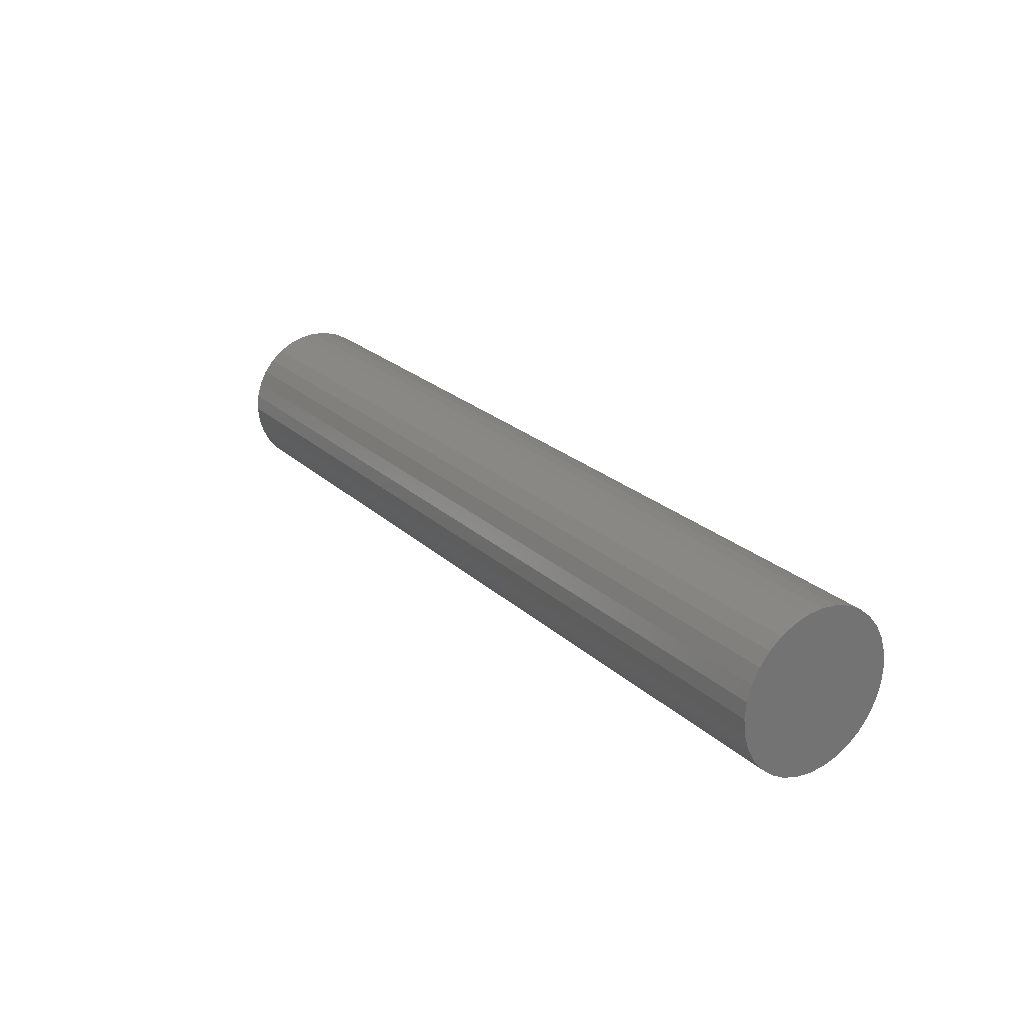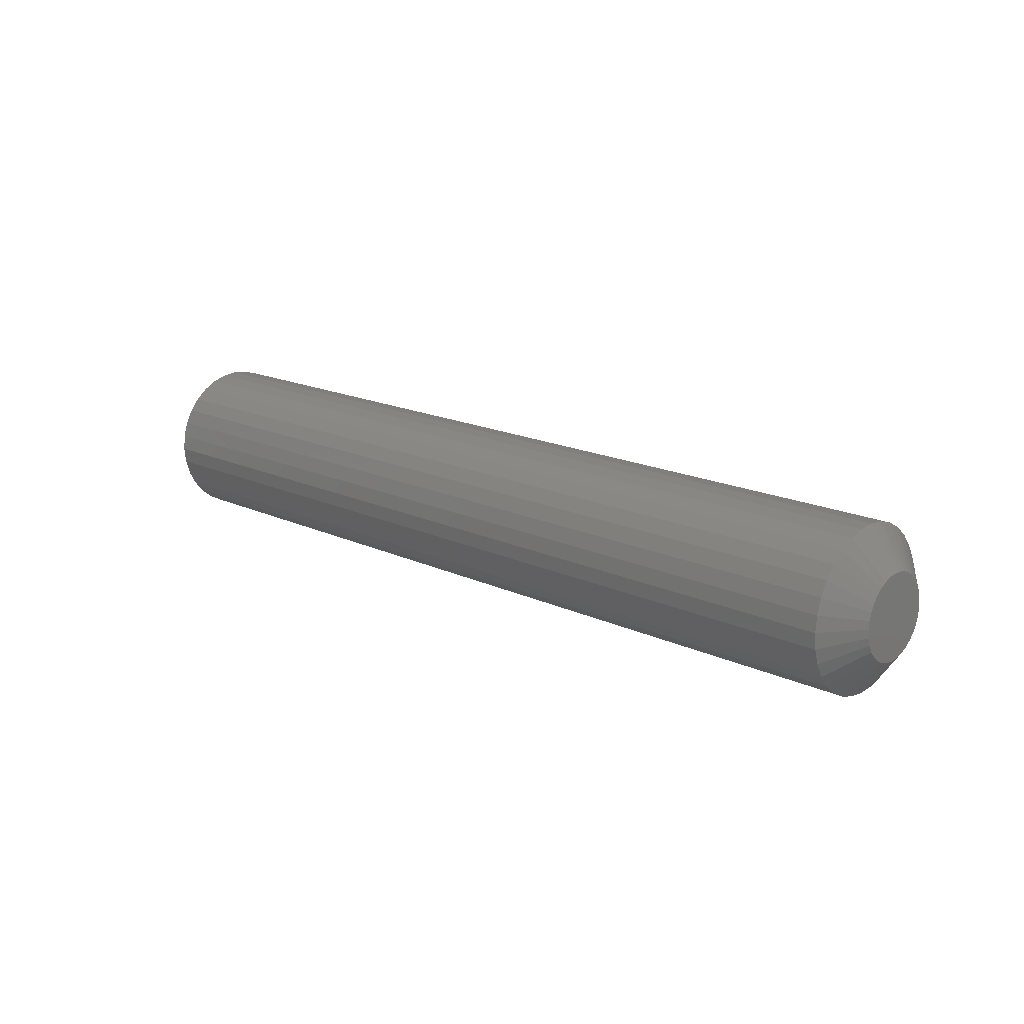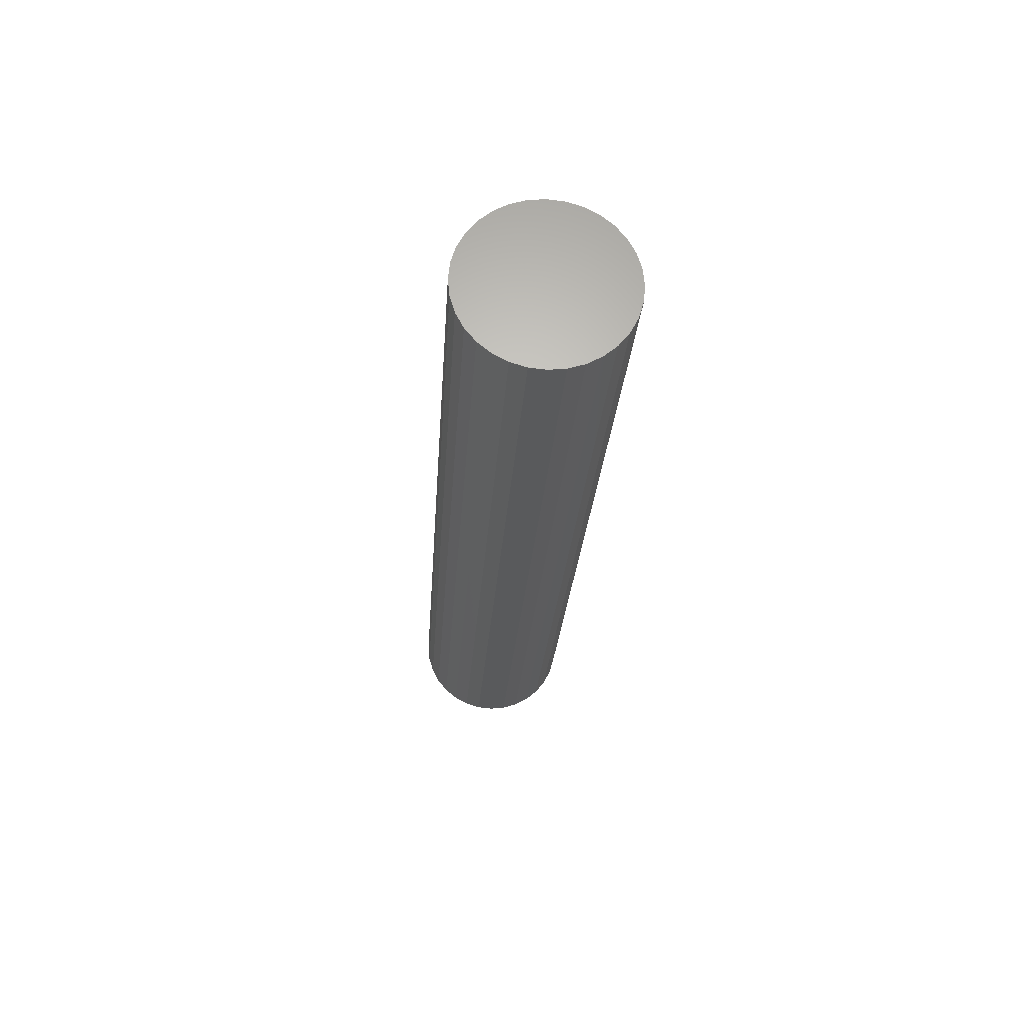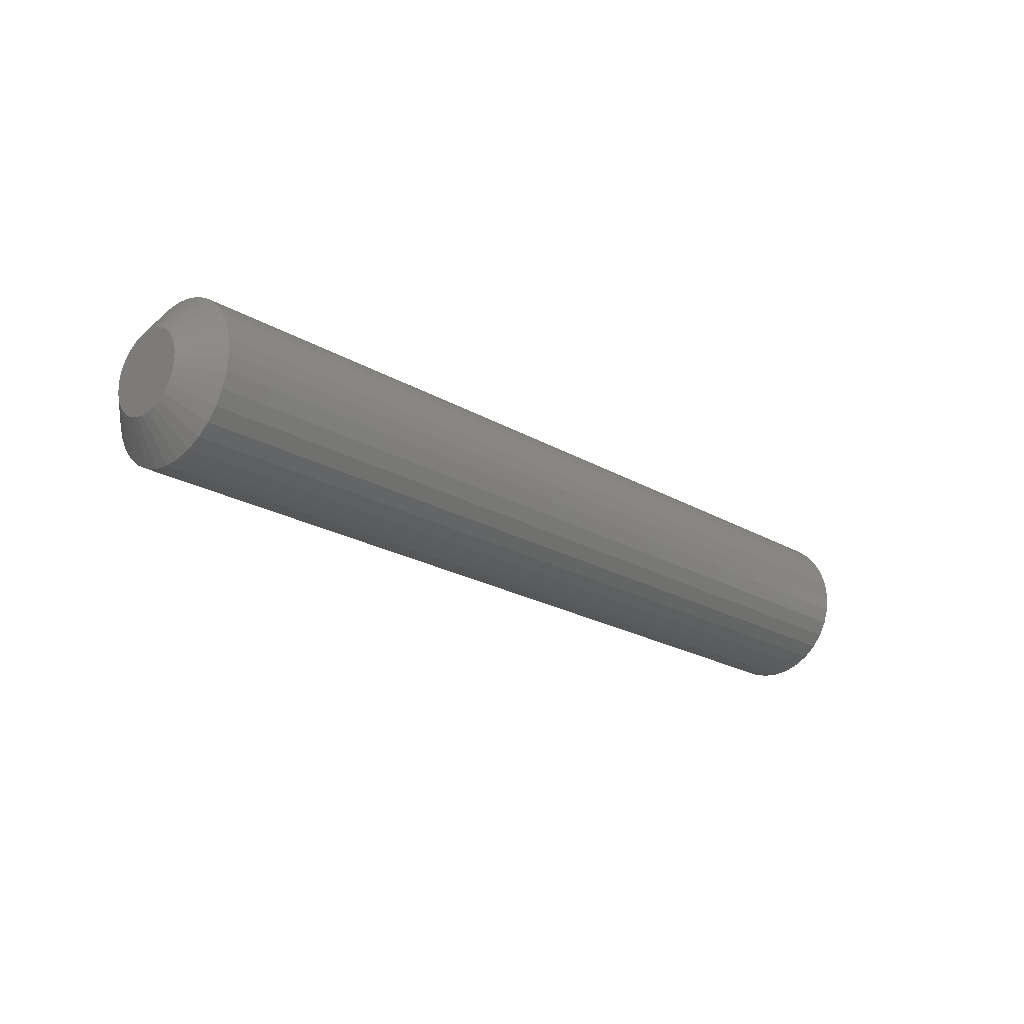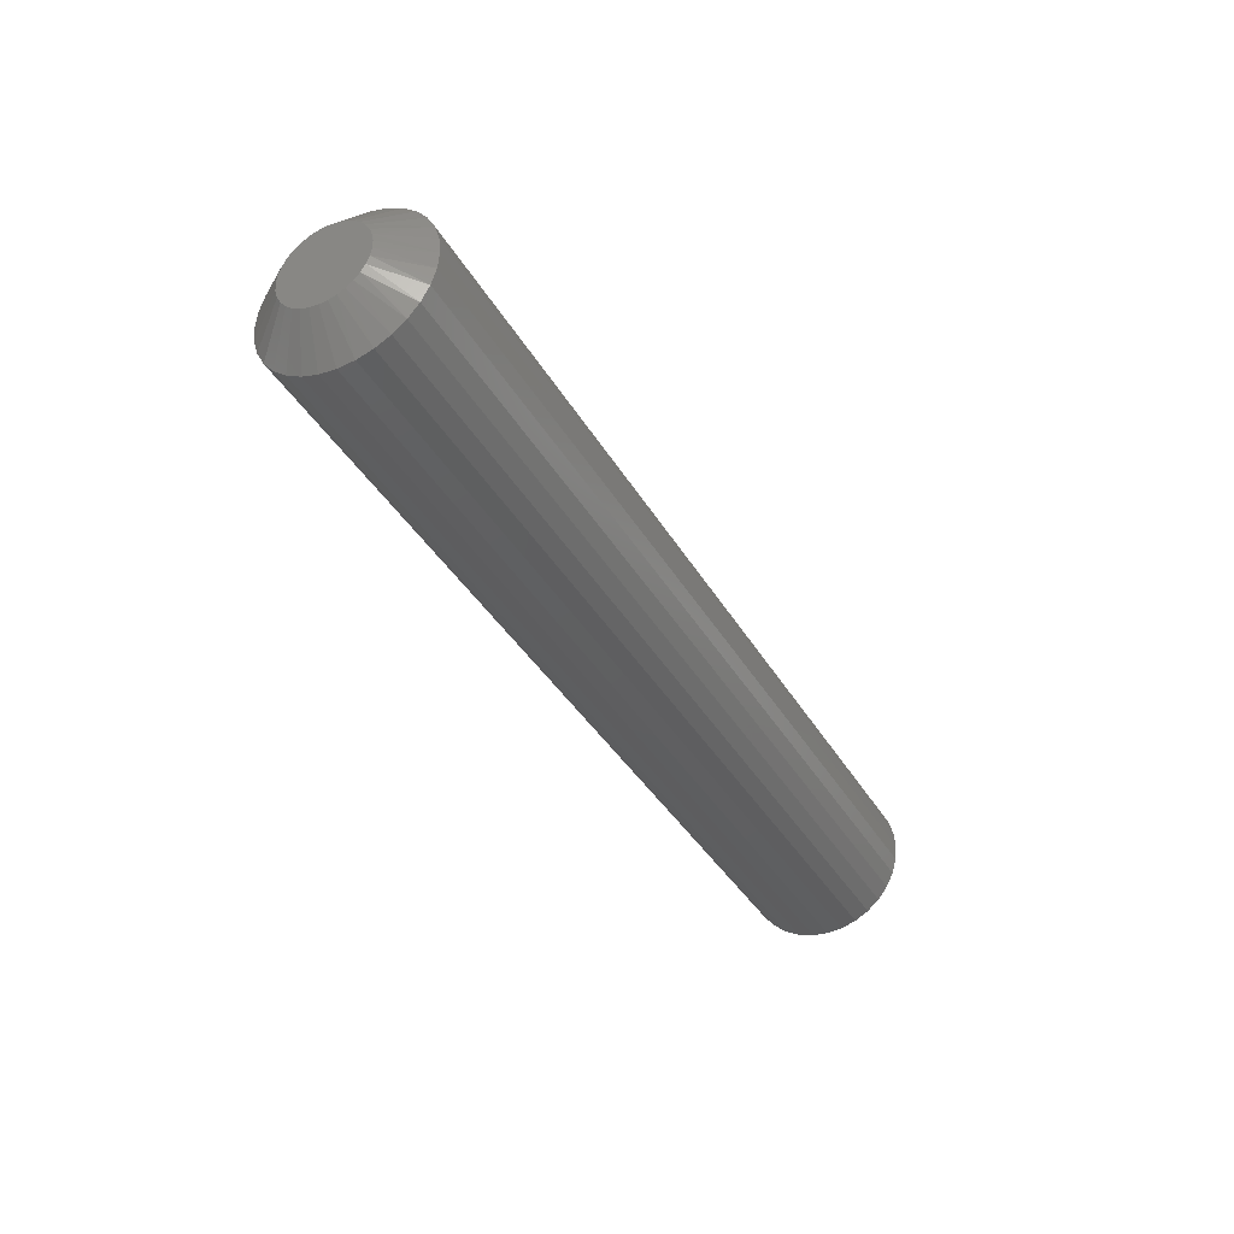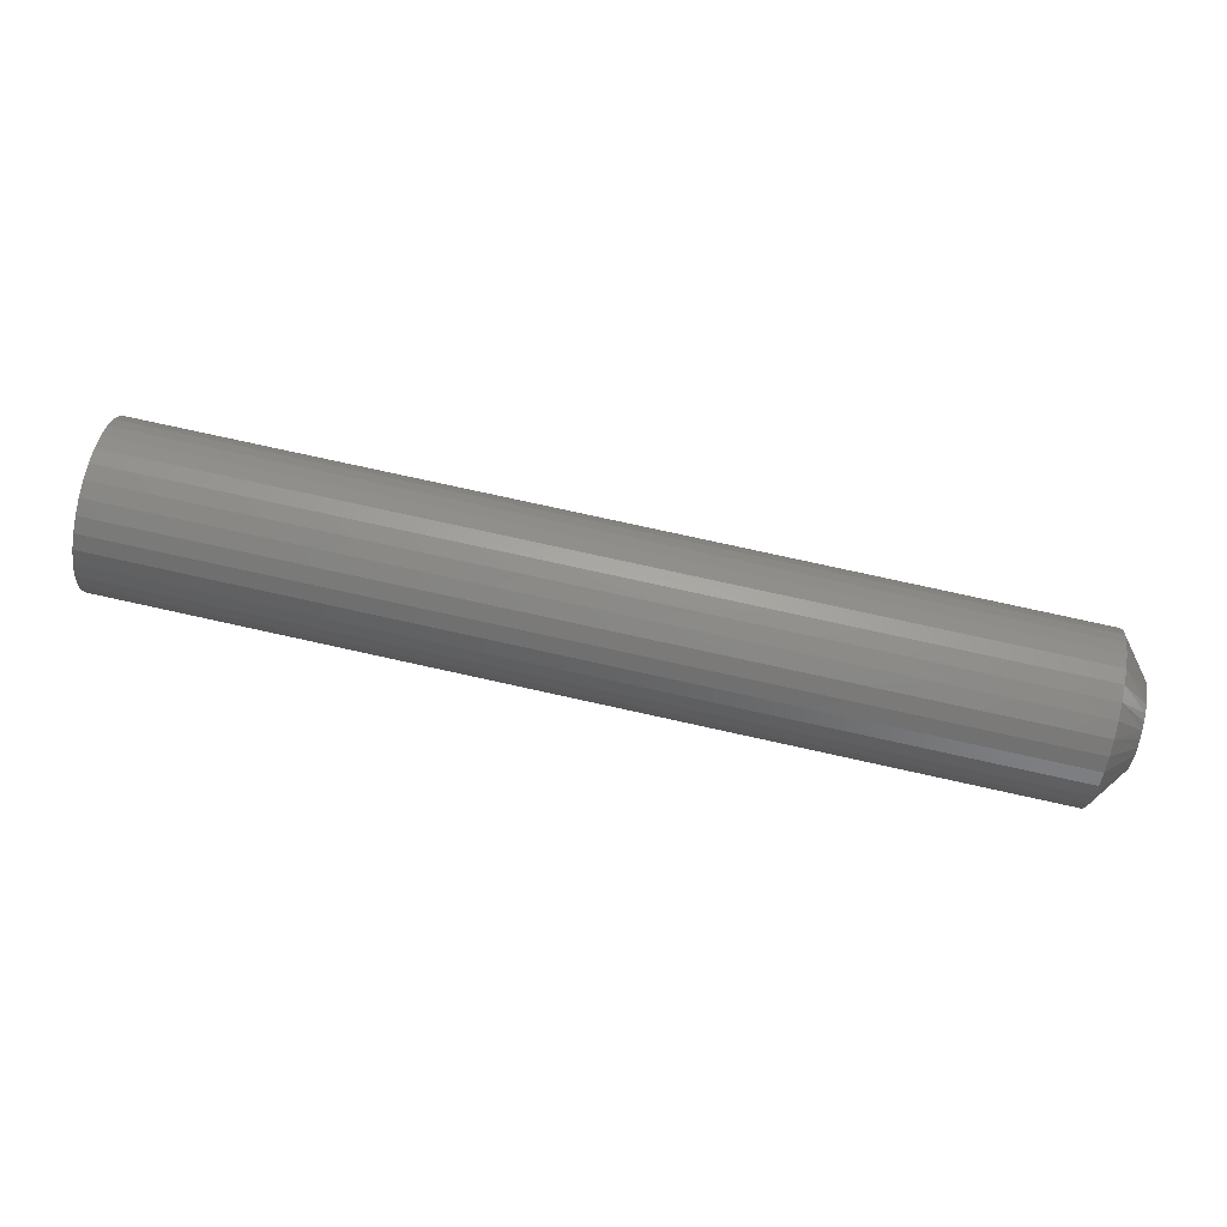
<metadata>
{"format":"stl","ext":"stl","renderer":"f3d","projection":"perspective","resolution":1024,"background":"white","views":[{"elev":23.7,"azim":55.9,"up":"+Z"},{"elev":17.0,"azim":-136.7,"up":"+Z"},{"elev":-23.8,"azim":86.5,"up":"+Y"},{"elev":-21.6,"azim":-46.1,"up":"+Z"},{"elev":-38.2,"azim":-62.8,"up":"+Y"},{"elev":77.9,"azim":-167.6,"up":"+Z"}]}
</metadata>
<code>
# stl→obj: 97 verts, 190 faces
v -0.75 -0.01328 0.06518
v -0.75 -0.0009893 0.06747
v -0.75 0.01152 0.06747
v -0.75 0.02381 0.06518
v -0.75 -0.02494 0.06066
v -0.75 0.03547 0.06066
v -0.75 -0.03557 0.05408
v -0.75 0.0461 0.05408
v -0.75 -0.04481 0.04565
v -0.75 0.05534 0.04565
v -0.75 -0.05235 0.03567
v -0.75 0.06288 0.03567
v -0.75 0.05318 -0.04792
v -0.75 -0.04265 -0.04792
v -0.75 0.06161 -0.03765
v -0.75 -0.03238 -0.05634
v -0.75 0.04291 -0.05634
v -0.75 -0.02067 -0.0626
v -0.75 0.0312 -0.0626
v -0.75 -0.007957 -0.06646
v -0.75 0.01848 -0.06646
v -0.75 0.005263 -0.06776
v -0.75 -0.05108 -0.03765
v -0.75 -0.05734 -0.02593
v -0.75 0.06787 -0.02593
v -0.75 -0.0612 -0.01322
v -0.75 0.07172 -0.01322
v -0.75 -0.0625 -6.046e-08
v -0.75 0.07303 -1.884e-17
v -0.75 -0.06135 0.01245
v -0.75 0.07187 0.01245
v -0.75 -0.05792 0.02448
v -0.75 0.06845 0.02448
v -0.7031 0.1355 -4.786e-17
v 0.75 0.1355 -1.595e-17
v -0.7031 0.133 -0.02541
v 0.75 0.133 -0.02541
v -0.7031 0.1256 -0.04985
v 0.75 0.1256 -0.04985
v -0.7031 0.1136 -0.07237
v 0.75 0.1136 -0.07237
v -0.7031 0.09737 -0.09211
v 0.75 0.09737 -0.09211
v -0.7031 0.07763 -0.1083
v 0.75 0.07763 -0.1083
v -0.7031 0.05511 -0.1203
v 0.75 0.05511 -0.1203
v -0.7031 0.03068 -0.1278
v 0.75 0.03068 -0.1278
v -0.7031 0.005263 -0.1303
v 0.75 0.005263 -0.1303
v -0.7031 -0.02015 -0.1278
v 0.75 -0.02015 -0.1278
v -0.7031 -0.04459 -0.1203
v 0.75 -0.04459 -0.1203
v -0.7031 -0.06711 -0.1083
v 0.75 -0.06711 -0.1083
v -0.7031 -0.08685 -0.09211
v 0.75 -0.08685 -0.09211
v -0.7031 -0.103 -0.07237
v 0.75 -0.103 -0.07237
v -0.7031 -0.1151 -0.04985
v 0.75 -0.1151 -0.04985
v -0.7031 -0.1225 -0.02541
v 0.75 -0.1225 -0.02541
v -0.7031 -0.125 1.595e-17
v 0.75 -0.125 1.595e-17
v -0.7031 -0.1225 0.02541
v 0.75 -0.1225 0.02541
v -0.7031 -0.1151 0.04985
v 0.75 -0.1151 0.04985
v -0.7031 -0.103 0.07237
v 0.75 -0.103 0.07237
v -0.7031 -0.08685 0.09211
v 0.75 -0.08685 0.09211
v -0.7031 -0.06711 0.1083
v 0.75 -0.06711 0.1083
v -0.7031 -0.04459 0.1203
v 0.75 -0.04459 0.1203
v -0.7031 -0.02015 0.1278
v 0.75 -0.02015 0.1278
v -0.7031 0.005263 0.1303
v 0.75 0.005263 0.1303
v -0.7031 0.03068 0.1278
v 0.75 0.03068 0.1278
v -0.7031 0.05511 0.1203
v 0.75 0.05511 0.1203
v -0.7031 0.07763 0.1083
v 0.75 0.07763 0.1083
v -0.7031 0.09737 0.09211
v 0.75 0.09737 0.09211
v -0.7031 0.1136 0.07237
v 0.75 0.1136 0.07237
v -0.7031 0.1256 0.04985
v 0.75 0.1256 0.04985
v -0.7031 0.133 0.02541
v 0.75 0.133 0.02541
f 1 2 3
f 4 1 3
f 5 1 4
f 6 5 4
f 7 5 6
f 8 7 6
f 9 7 8
f 10 9 8
f 11 9 10
f 12 11 10
f 13 14 15
f 16 14 13
f 17 16 13
f 18 16 17
f 19 18 17
f 20 18 19
f 21 20 19
f 22 20 21
f 14 23 15
f 15 23 24
f 15 24 25
f 25 24 26
f 25 26 27
f 27 26 28
f 27 28 29
f 29 28 30
f 29 30 31
f 31 30 32
f 31 32 33
f 33 32 11
f 33 11 12
f 34 35 36
f 36 35 37
f 36 37 38
f 38 37 39
f 38 39 40
f 40 39 41
f 40 41 42
f 42 41 43
f 42 43 44
f 44 43 45
f 44 45 46
f 46 45 47
f 46 47 48
f 48 47 49
f 48 49 50
f 50 49 51
f 50 51 52
f 52 51 53
f 52 53 54
f 54 53 55
f 54 55 56
f 56 55 57
f 56 57 58
f 58 57 59
f 58 59 60
f 60 59 61
f 60 61 62
f 62 61 63
f 62 63 64
f 64 63 65
f 64 65 66
f 66 65 67
f 66 67 68
f 68 67 69
f 68 69 70
f 70 69 71
f 70 71 72
f 72 71 73
f 72 73 74
f 74 73 75
f 74 75 76
f 76 75 77
f 76 77 78
f 78 77 79
f 78 79 80
f 80 79 81
f 80 81 82
f 82 81 83
f 82 83 84
f 84 83 85
f 84 85 86
f 86 85 87
f 86 87 88
f 88 87 89
f 88 89 90
f 90 89 91
f 90 91 92
f 92 91 93
f 92 93 94
f 94 93 95
f 94 95 96
f 96 95 97
f 96 97 34
f 34 97 35
f 18 54 16
f 48 22 21
f 50 20 22
f 22 48 50
f 23 60 24
f 24 60 62
f 24 62 26
f 26 62 64
f 26 64 28
f 28 64 66
f 40 15 38
f 38 15 25
f 38 25 36
f 36 25 27
f 36 27 34
f 34 27 29
f 60 23 58
f 58 23 14
f 58 14 56
f 56 14 16
f 56 16 54
f 54 18 52
f 52 18 20
f 52 20 50
f 48 21 46
f 46 21 19
f 46 19 44
f 15 40 13
f 13 40 42
f 13 42 17
f 17 42 44
f 17 44 19
f 4 82 84
f 84 86 4
f 2 80 82
f 2 82 3
f 78 80 1
f 1 80 2
f 82 4 3
f 12 92 33
f 33 92 94
f 33 94 31
f 31 94 96
f 31 96 29
f 29 96 34
f 28 66 30
f 30 66 68
f 30 68 32
f 32 68 70
f 32 70 11
f 11 70 72
f 11 72 9
f 9 72 74
f 9 74 7
f 7 74 76
f 7 76 5
f 5 76 78
f 5 78 1
f 92 12 90
f 90 12 10
f 90 10 88
f 88 10 8
f 88 8 86
f 86 8 6
f 86 6 4
f 81 85 83
f 85 81 79
f 85 79 87
f 87 79 77
f 87 77 89
f 45 55 47
f 47 55 53
f 47 53 49
f 49 53 51
f 89 77 91
f 91 77 75
f 91 75 93
f 93 75 73
f 93 73 95
f 95 73 71
f 95 71 97
f 97 71 69
f 97 69 35
f 35 69 67
f 35 67 37
f 37 67 65
f 37 65 39
f 39 65 63
f 39 63 41
f 41 63 61
f 41 61 43
f 43 61 59
f 43 59 45
f 45 59 57
f 45 57 55

</code>
